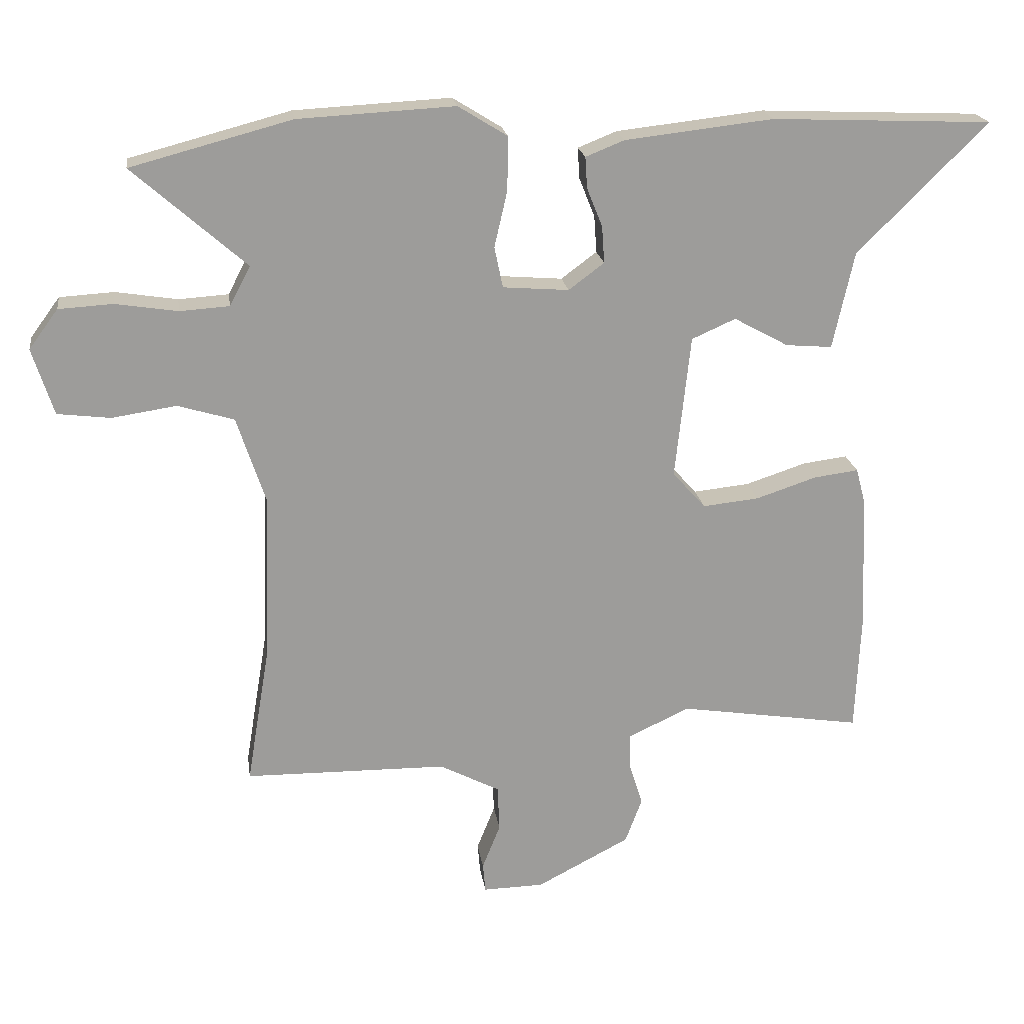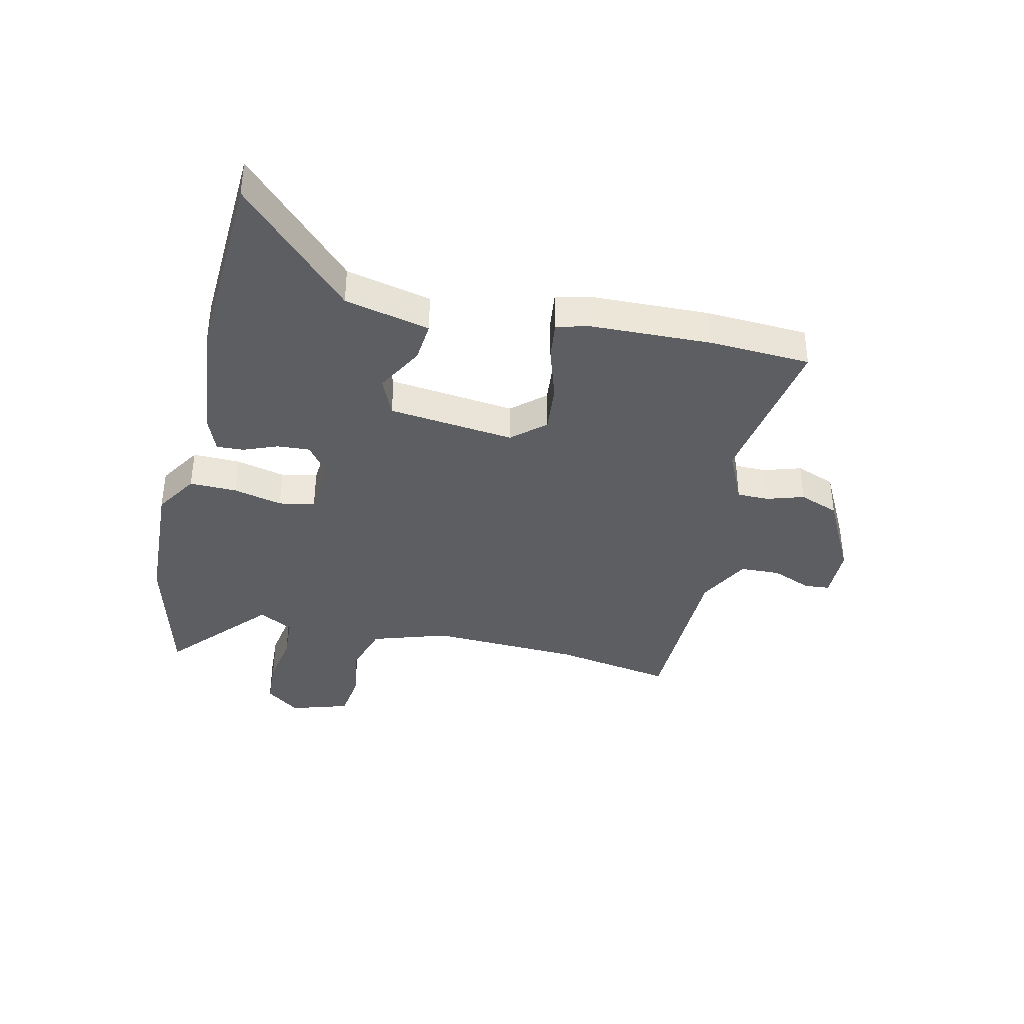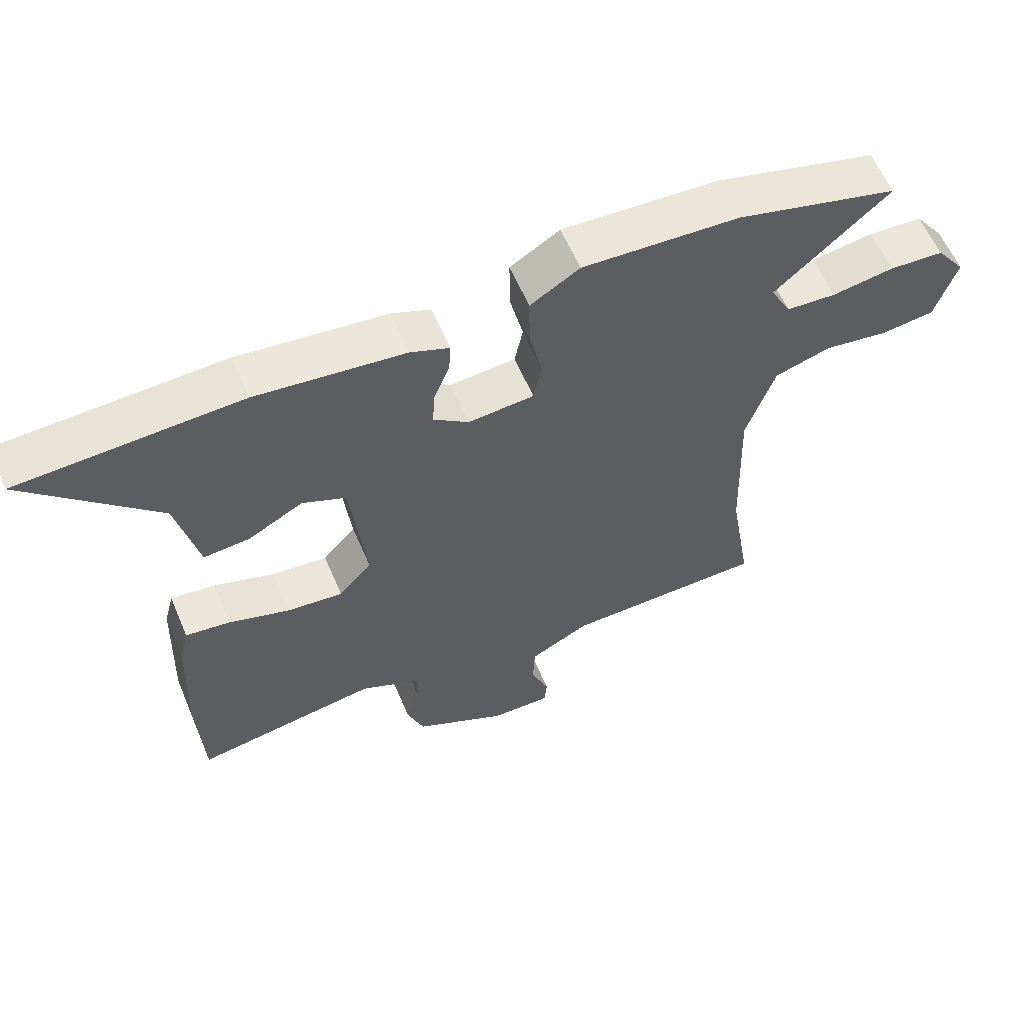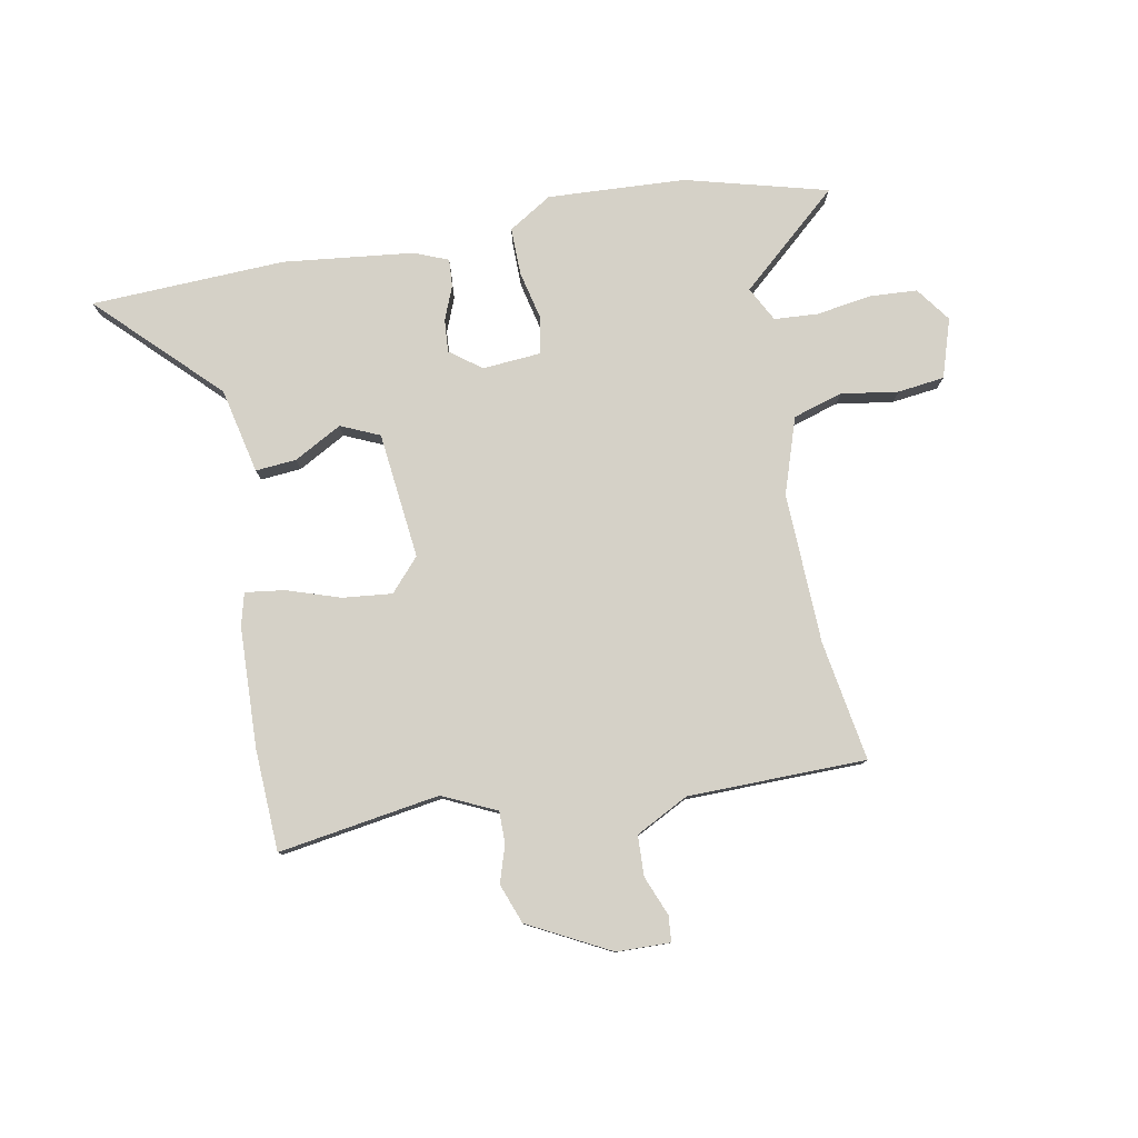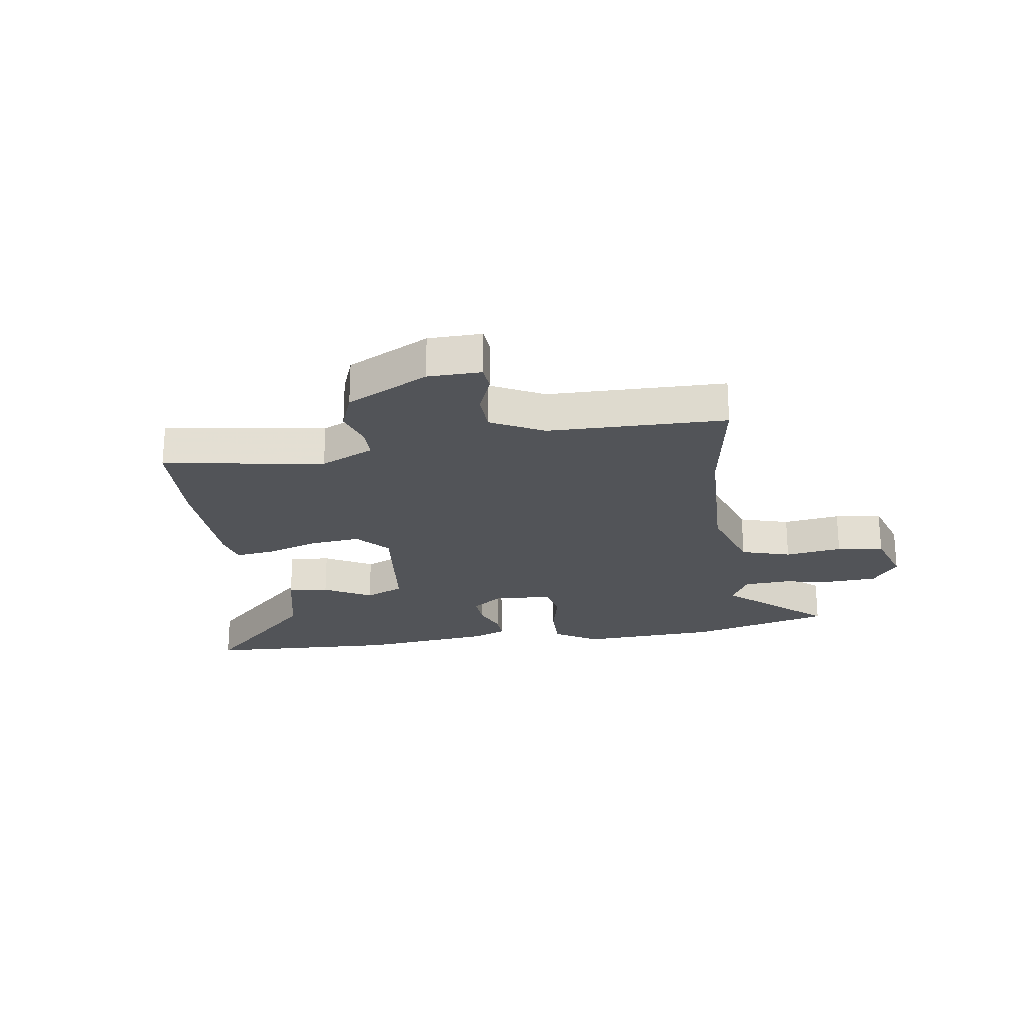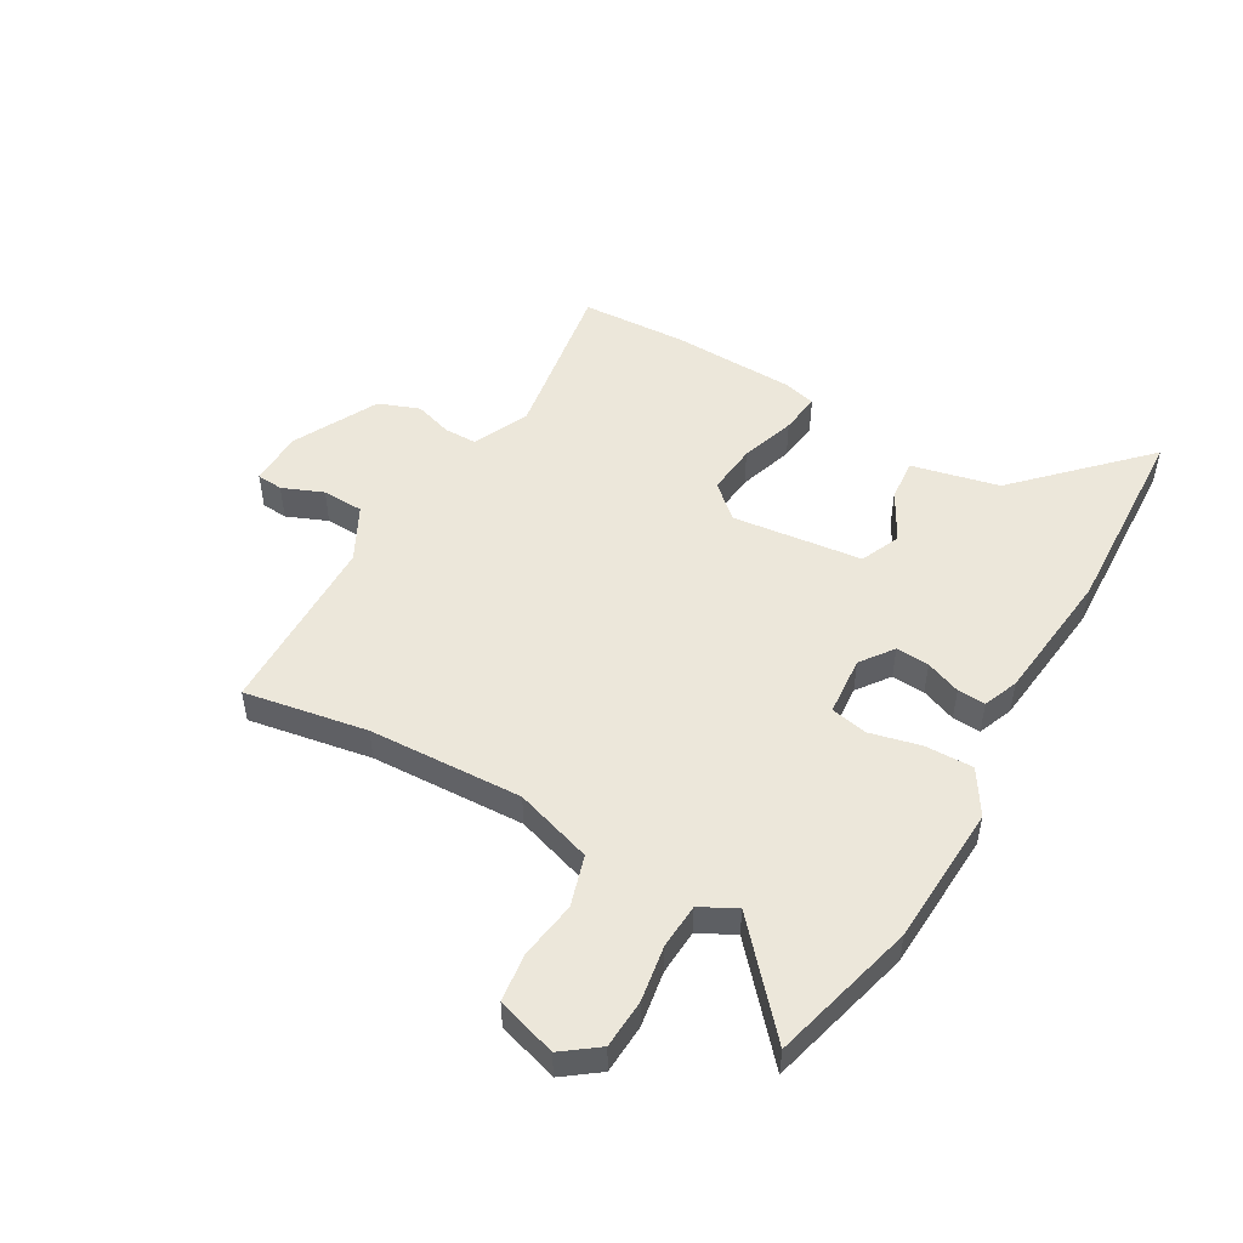
<metadata>
{"format":"obj","ext":"obj","renderer":"f3d","projection":"perspective","resolution":1024,"background":"white","views":[{"elev":20.1,"azim":-8.0,"up":"+Z"},{"elev":-38.1,"azim":76.7,"up":"+Y"},{"elev":59.9,"azim":156.9,"up":"+Z"},{"elev":79.5,"azim":169.4,"up":"+Y"},{"elev":-23.0,"azim":-171.6,"up":"+Y"},{"elev":50.3,"azim":-60.4,"up":"+Y"}]}
</metadata>
<code>
v 0.507 0.07 -0.334
v 0.499 0.07 -0.513
v 0.215 0.07 -0.469
v 0.121 0.07 -0.513
v 0.121 0.07 -0.569
v 0.142 0.07 -0.634
v 0.116 0.07 -0.704
v -0.028 0.07 -0.779
v -0.122 0.07 -0.781
v -0.126 0.07 -0.736
v -0.098 0.07 -0.666
v -0.101 0.07 -0.595
v -0.194 0.07 -0.547
v -0.507 0.07 -0.543
v -0.472 0.07 -0.332
v -0.463 0.07 -0.068
v -0.507 0.07 0.065
v -0.594 0.07 0.091
v -0.694 0.07 0.076
v -0.776 0.07 0.086
v -0.809 0.07 0.189
v -0.764 0.07 0.25
v -0.68 0.07 0.255
v -0.584 0.07 0.24
v -0.507 0.07 0.245
v -0.475 0.07 0.306
v -0.65 0.07 0.46
v -0.401 0.07 0.526
v -0.159 0.07 0.539
v -0.083 0.07 0.492
v -0.084 0.07 0.409
v -0.104 0.07 0.322
v -0.091 0.07 0.259
v 0.011 0.07 0.251
v 0.066 0.07 0.292
v 0.062 0.07 0.349
v 0.038 0.07 0.409
v 0.035 0.07 0.457
v 0.095 0.07 0.481
v 0.324 0.07 0.507
v 0.665 0.07 0.493
v 0.464 0.07 0.293
v 0.431 0.07 0.143
v 0.359 0.07 0.149
v 0.275 0.07 0.195
v 0.207 0.07 0.165
v 0.183 0.07 -0.057
v 0.234 0.07 -0.114
v 0.321 0.07 -0.105
v 0.415 0.07 -0.074
v 0.484 0.07 -0.065
v 0.499 0.07 -0.122
v 0.507 0 -0.334
v 0.499 0 -0.513
v 0.215 0 -0.469
v 0.121 0 -0.513
v 0.121 0 -0.569
v 0.142 0 -0.634
v 0.116 0 -0.704
v -0.028 0 -0.779
v -0.122 0 -0.781
v -0.126 0 -0.736
v -0.098 0 -0.666
v -0.101 0 -0.595
v -0.194 0 -0.547
v -0.507 0 -0.543
v -0.472 0 -0.332
v -0.463 0 -0.068
v -0.507 0 0.065
v -0.594 0 0.091
v -0.694 0 0.076
v -0.776 0 0.086
v -0.809 0 0.189
v -0.764 0 0.25
v -0.68 0 0.255
v -0.584 0 0.24
v -0.507 0 0.245
v -0.475 0 0.306
v -0.65 0 0.46
v -0.401 0 0.526
v -0.159 0 0.539
v -0.083 0 0.492
v -0.084 0 0.409
v -0.104 0 0.322
v -0.091 0 0.259
v 0.011 0 0.251
v 0.066 0 0.292
v 0.062 0 0.349
v 0.038 0 0.409
v 0.035 0 0.457
v 0.095 0 0.481
v 0.324 0 0.507
v 0.665 0 0.493
v 0.464 0 0.293
v 0.431 0 0.143
v 0.359 0 0.149
v 0.275 0 0.195
v 0.207 0 0.165
v 0.183 0 -0.057
v 0.234 0 -0.114
v 0.321 0 -0.105
v 0.415 0 -0.074
v 0.484 0 -0.065
v 0.499 0 -0.122
f 49 50 51 52
f 48 49 52 1
f 42 43 44 45
f 42 45 46
f 41 42 46
f 40 41 46
f 39 40 46
f 36 37 38 39
f 35 36 39 46
f 34 35 46 47
f 29 30 31 32
f 29 32 33
f 26 27 28 29
f 25 26 29 33
f 24 25 33 34
f 22 23 24
f 21 22 24
f 18 19 20 21
f 17 18 21 24
f 13 14 15
f 12 13 15 16
f 8 9 10 11
f 8 11 12
f 5 6 7 8
f 4 5 8 12
f 3 4 12 16
f 48 1 2 3
f 47 48 3 16
f 17 24 34 47
f 16 17 47
f 104 103 102 101
f 53 104 101 100
f 97 96 95 94
f 98 97 94
f 98 94 93
f 98 93 92
f 98 92 91
f 91 90 89 88
f 98 91 88 87
f 99 98 87 86
f 84 83 82 81
f 85 84 81
f 81 80 79 78
f 85 81 78 77
f 86 85 77 76
f 76 75 74
f 76 74 73
f 73 72 71 70
f 76 73 70 69
f 67 66 65
f 68 67 65 64
f 63 62 61 60
f 64 63 60
f 60 59 58 57
f 64 60 57 56
f 68 64 56 55
f 55 54 53 100
f 68 55 100 99
f 99 86 76 69
f 99 69 68
f 1 53 54 2
f 2 54 55 3
f 3 55 56 4
f 4 56 57 5
f 5 57 58 6
f 6 58 59 7
f 7 59 60 8
f 8 60 61 9
f 9 61 62 10
f 10 62 63 11
f 11 63 64 12
f 12 64 65 13
f 13 65 66 14
f 14 66 67 15
f 15 67 68 16
f 16 68 69 17
f 17 69 70 18
f 18 70 71 19
f 19 71 72 20
f 20 72 73 21
f 21 73 74 22
f 22 74 75 23
f 23 75 76 24
f 24 76 77 25
f 25 77 78 26
f 26 78 79 27
f 27 79 80 28
f 28 80 81 29
f 29 81 82 30
f 30 82 83 31
f 31 83 84 32
f 32 84 85 33
f 33 85 86 34
f 34 86 87 35
f 35 87 88 36
f 36 88 89 37
f 37 89 90 38
f 38 90 91 39
f 39 91 92 40
f 40 92 93 41
f 41 93 94 42
f 42 94 95 43
f 43 95 96 44
f 44 96 97 45
f 45 97 98 46
f 46 98 99 47
f 47 99 100 48
f 48 100 101 49
f 49 101 102 50
f 50 102 103 51
f 51 103 104 52
f 52 104 53 1

</code>
